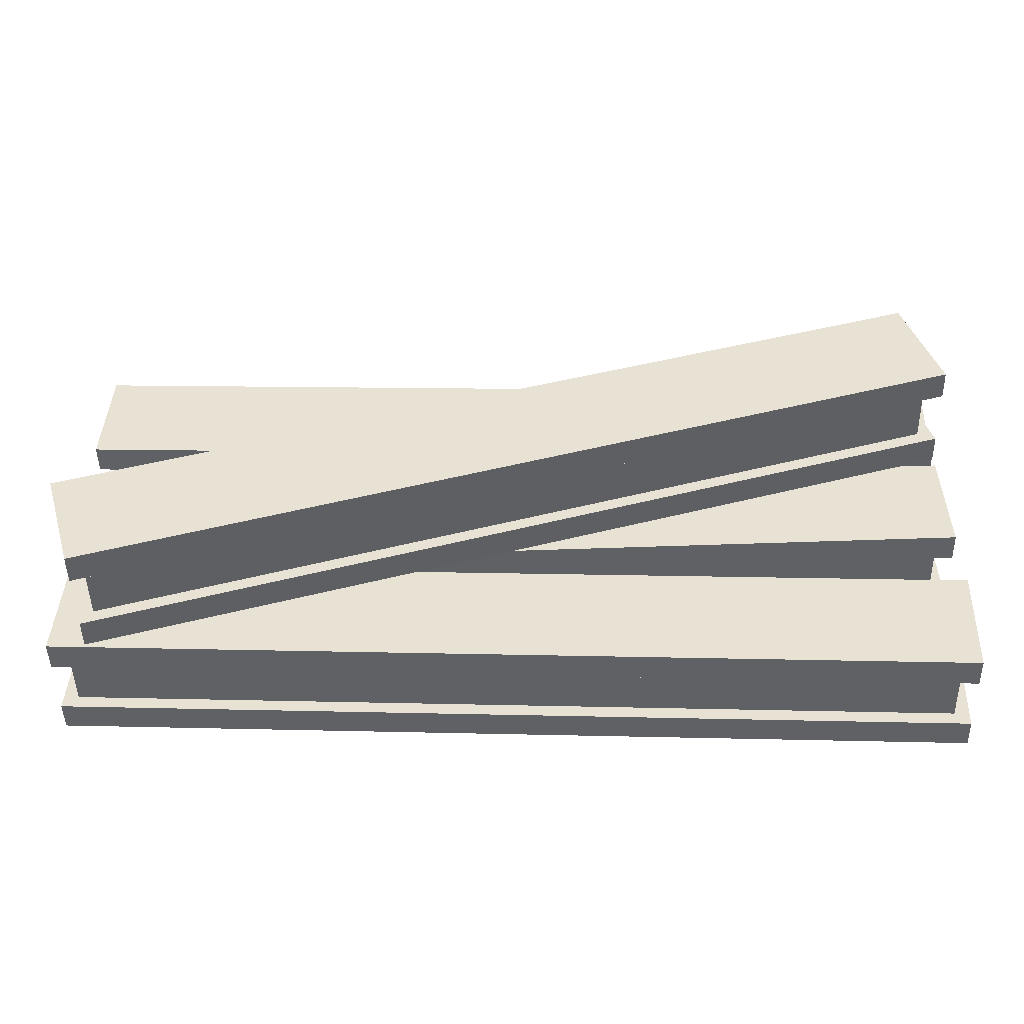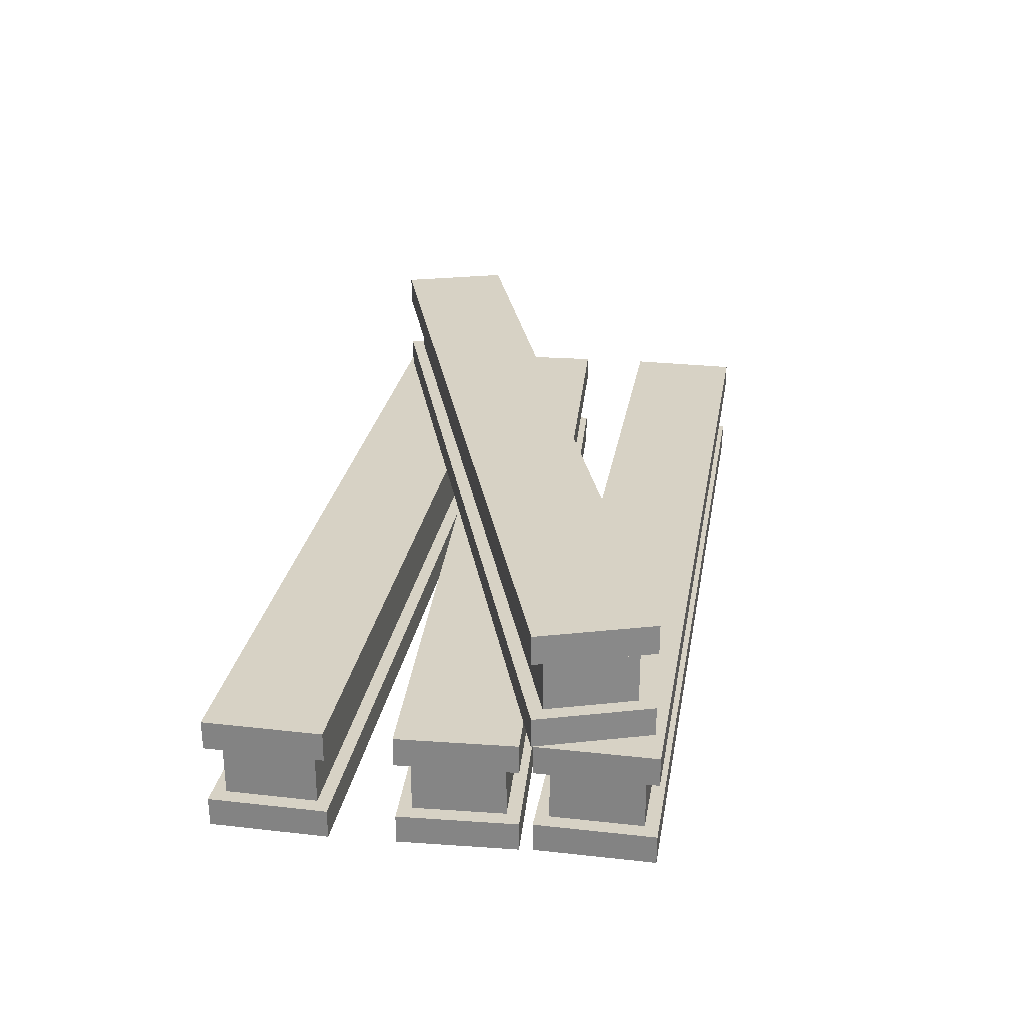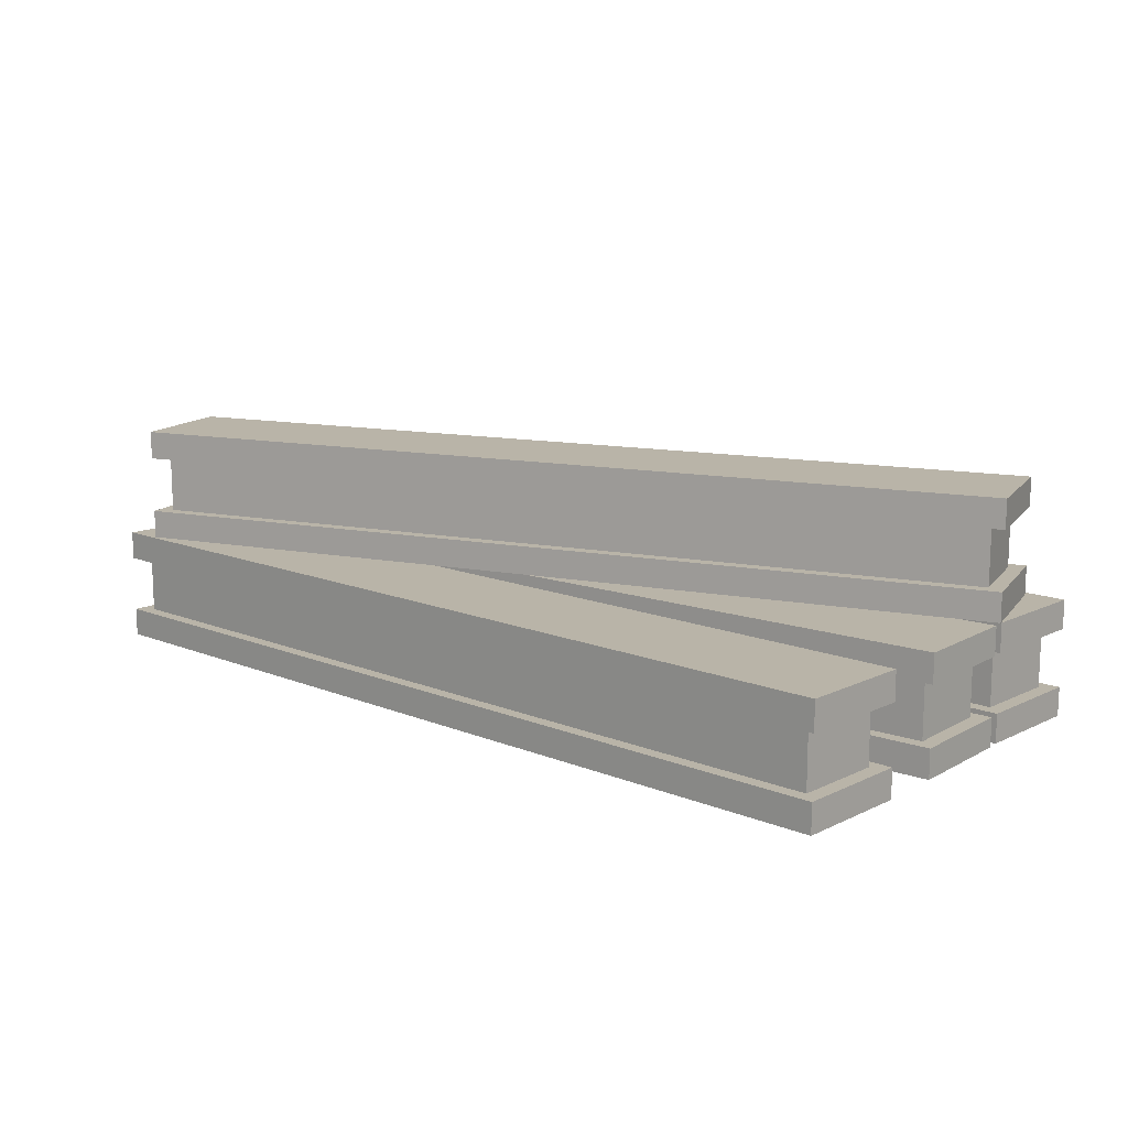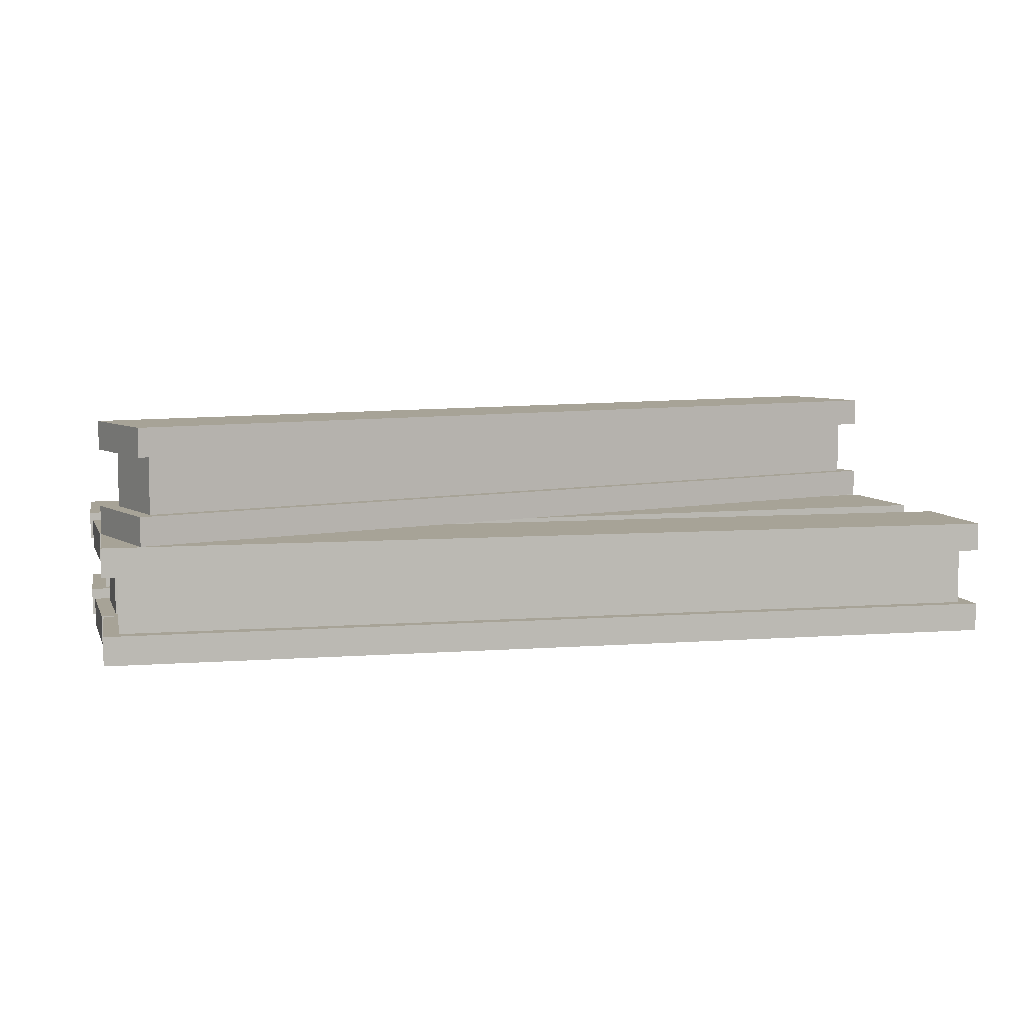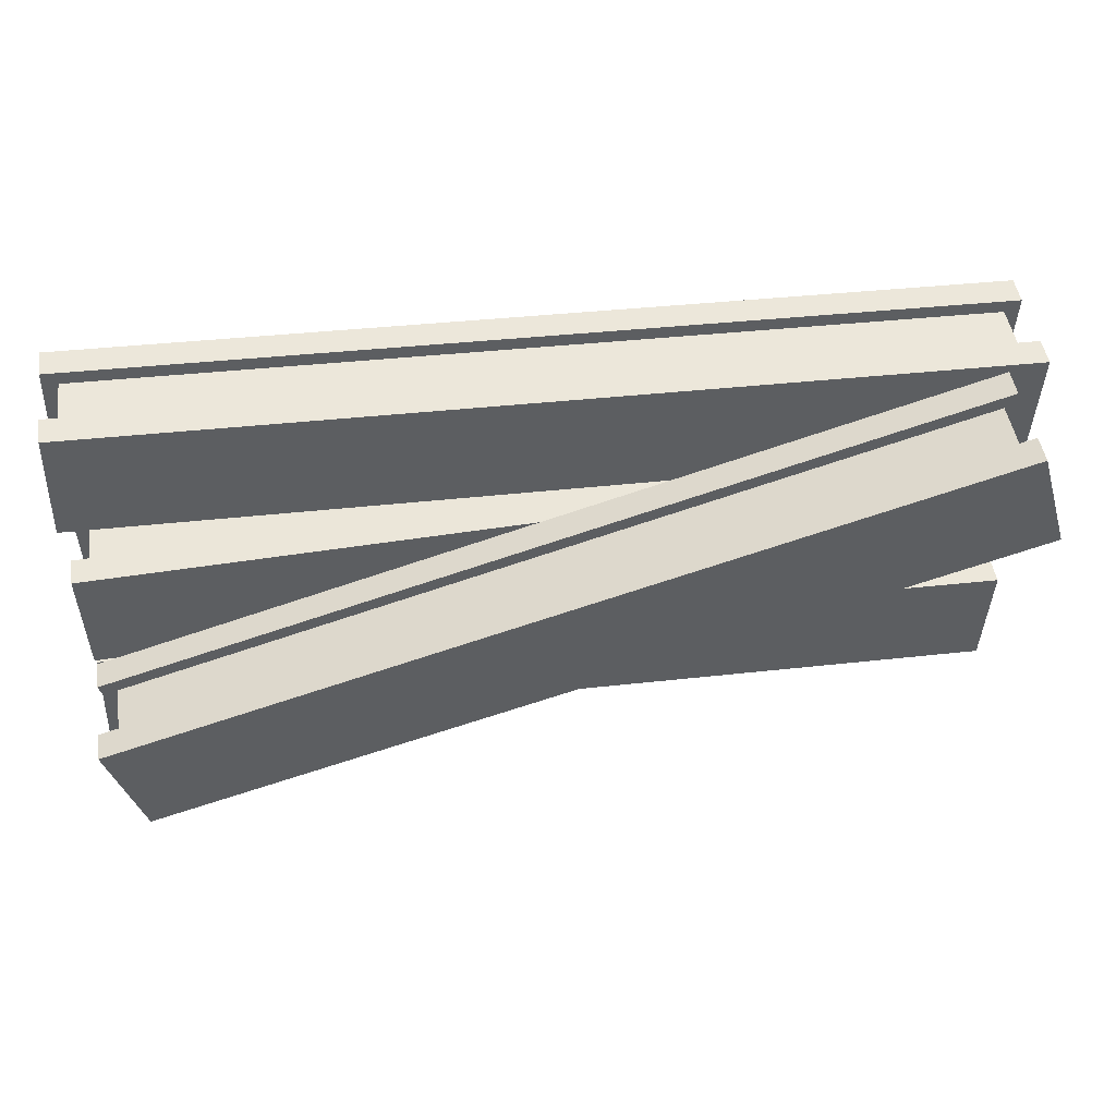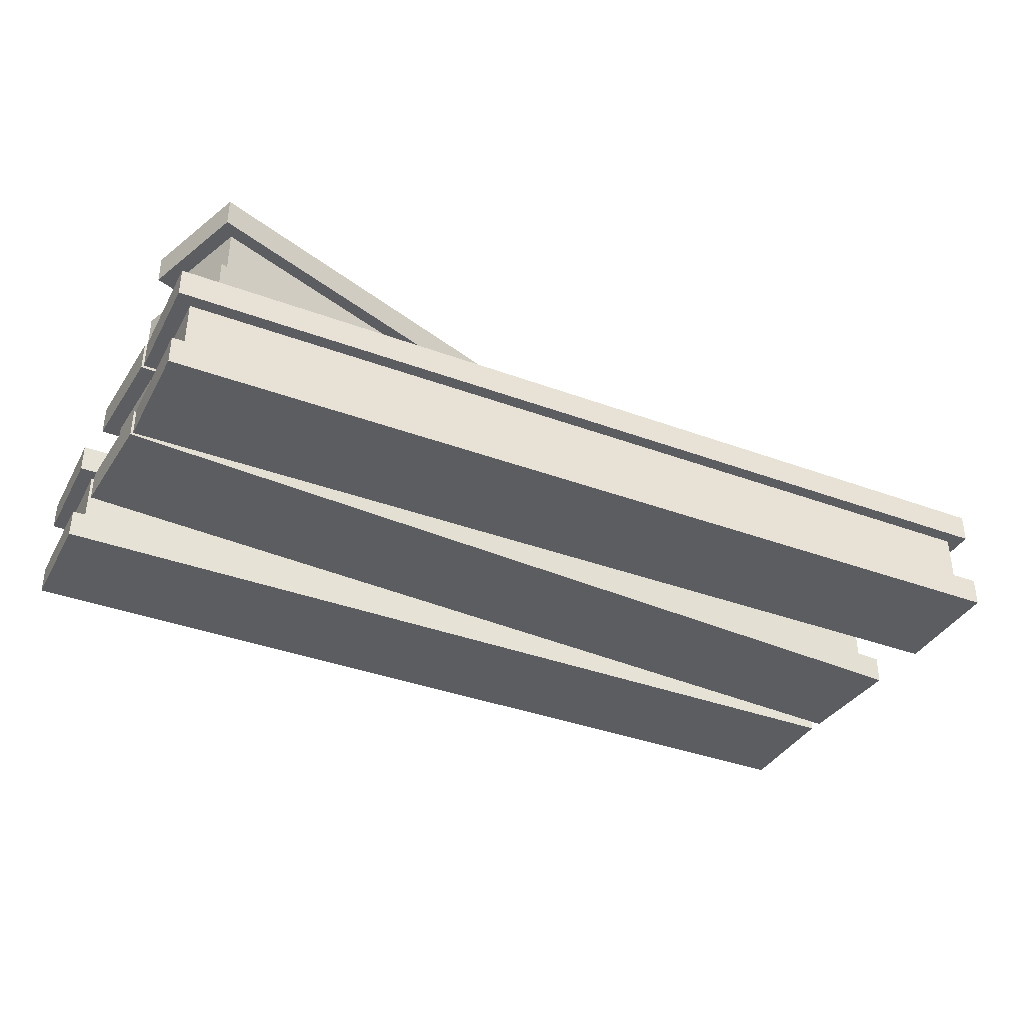
<metadata>
{"format":"obj","ext":"obj","renderer":"f3d","projection":"perspective","resolution":1024,"background":"white","views":[{"elev":-48.5,"azim":-178.8,"up":"+Z"},{"elev":27.3,"azim":-82.7,"up":"+Y"},{"elev":13.2,"azim":-139.9,"up":"+Y"},{"elev":6.7,"azim":165.1,"up":"+Y"},{"elev":48.6,"azim":171.1,"up":"+Z"},{"elev":-37.0,"azim":151.8,"up":"+Y"}]}
</metadata>
<code>
g SC_Prop_Construction_Beams
v 3.815 0.75 -0.7617
v 3.815 0.25 -0.7617
v -3.85 0.25 -1.107
v -3.85 0.75 -1.107
v -3.985 1 -0.998
v -3.94 1 -1.997
v 3.985 1 -1.64
v 3.94 1 -0.6414
v -3.815 0.75 -1.877
v -3.815 0.25 -1.877
v 3.85 0.25 -1.532
v 3.85 0.75 -1.532
v -3.94 0 -1.997
v -3.985 0 -0.998
v 3.94 0 -0.6414
v 3.985 0 -1.64
v 3.85 0.75 -1.532
v 3.85 0.25 -1.532
v 3.815 0.25 -0.7617
v 3.815 0.75 -0.7617
v -3.85 0.75 -1.107
v -3.85 0.25 -1.107
v -3.815 0.25 -1.877
v -3.815 0.75 -1.877
v 3.94 0.75 -0.6414
v 3.94 1 -0.6414
v 3.985 1 -1.64
v 3.985 0.75 -1.64
v -3.985 0.75 -0.998
v -3.985 1 -0.998
v 3.94 1 -0.6414
v 3.94 0.75 -0.6414
v -3.94 0.75 -1.997
v -3.94 1 -1.997
v -3.985 1 -0.998
v -3.985 0.75 -0.998
v -3.94 1 -1.997
v -3.94 0.75 -1.997
v 3.985 0.75 -1.64
v 3.985 1 -1.64
v -3.985 0 -0.998
v -3.985 0.25 -0.998
v 3.94 0.25 -0.6414
v 3.94 0 -0.6414
v 3.94 0 -0.6414
v 3.94 0.25 -0.6414
v 3.985 0.25 -1.64
v 3.985 0 -1.64
v -3.94 0.25 -1.997
v -3.94 0 -1.997
v 3.985 0 -1.64
v 3.985 0.25 -1.64
v -3.94 0 -1.997
v -3.94 0.25 -1.997
v -3.985 0.25 -0.998
v -3.985 0 -0.998
v 3.844 0.75 0.2733
v 3.844 0.25 0.2733
v -3.827 0.25 0.4459
v -3.827 0.75 0.4459
v -3.955 1 0.5633
v -3.977 1 -0.4365
v 3.955 1 -0.6148
v 3.977 1 0.3849
v -3.844 0.75 -0.3249
v -3.844 0.25 -0.3249
v 3.827 0.25 -0.4974
v 3.827 0.75 -0.4974
v -3.977 0 -0.4365
v -3.955 0 0.5633
v 3.977 0 0.3849
v 3.955 0 -0.6148
v 3.827 0.75 -0.4974
v 3.827 0.25 -0.4974
v 3.844 0.25 0.2733
v 3.844 0.75 0.2733
v -3.827 0.75 0.4459
v -3.827 0.25 0.4459
v -3.844 0.25 -0.3249
v -3.844 0.75 -0.3249
v 3.977 0.75 0.3849
v 3.977 1 0.3849
v 3.955 1 -0.6148
v 3.955 0.75 -0.6148
v -3.955 0.75 0.5633
v -3.955 1 0.5633
v 3.977 1 0.3849
v 3.977 0.75 0.3849
v -3.977 0.75 -0.4365
v -3.977 1 -0.4365
v -3.955 1 0.5633
v -3.955 0.75 0.5633
v -3.977 1 -0.4365
v -3.977 0.75 -0.4365
v 3.955 0.75 -0.6148
v 3.955 1 -0.6148
v -3.955 0 0.5633
v -3.955 0.25 0.5633
v 3.977 0.25 0.3849
v 3.977 0 0.3849
v 3.977 0 0.3849
v 3.977 0.25 0.3849
v 3.955 0.25 -0.6148
v 3.955 0 -0.6148
v -3.977 0.25 -0.4365
v -3.977 0 -0.4365
v 3.955 0 -0.6148
v 3.955 0.25 -0.6148
v -3.977 0 -0.4365
v -3.977 0.25 -0.4365
v -3.955 0.25 0.5633
v -3.955 0 0.5633
v 3.817 0.75 1.877
v 3.817 0.25 1.877
v -3.849 0.25 1.562
v -3.849 0.75 1.562
v -3.984 1 1.671
v -3.943 1 0.6717
v 3.984 1 0.9979
v 3.943 1 1.997
v -3.817 0.75 0.7914
v -3.817 0.25 0.7914
v 3.849 0.25 1.107
v 3.849 0.75 1.107
v -3.943 0 0.6717
v -3.984 0 1.671
v 3.943 0 1.997
v 3.984 0 0.9979
v 3.849 0.75 1.107
v 3.849 0.25 1.107
v 3.817 0.25 1.877
v 3.817 0.75 1.877
v -3.849 0.75 1.562
v -3.849 0.25 1.562
v -3.817 0.25 0.7914
v -3.817 0.75 0.7914
v 3.943 0.75 1.997
v 3.943 1 1.997
v 3.984 1 0.9979
v 3.984 0.75 0.9979
v -3.984 0.75 1.671
v -3.984 1 1.671
v 3.943 1 1.997
v 3.943 0.75 1.997
v -3.943 0.75 0.6717
v -3.943 1 0.6717
v -3.984 1 1.671
v -3.984 0.75 1.671
v -3.943 1 0.6717
v -3.943 0.75 0.6717
v 3.984 0.75 0.9979
v 3.984 1 0.9979
v -3.984 0 1.671
v -3.984 0.25 1.671
v 3.943 0.25 1.997
v 3.943 0 1.997
v 3.943 0 1.997
v 3.943 0.25 1.997
v 3.984 0.25 0.9979
v 3.984 0 0.9979
v -3.943 0.25 0.6717
v -3.943 0 0.6717
v 3.984 0 0.9979
v 3.984 0.25 0.9979
v -3.943 0 0.6717
v -3.943 0.25 0.6717
v -3.984 0.25 1.671
v -3.984 0 1.671
v 3.786 1.75 -0.7387
v 3.786 1.25 -0.7387
v -3.564 1.25 1.464
v -3.564 1.75 1.464
v -3.656 2 1.611
v -3.943 2 0.6533
v 3.656 2 -1.624
v 3.943 2 -0.6664
v -3.786 1.75 0.7256
v -3.786 1.25 0.7256
v 3.564 1.25 -1.477
v 3.564 1.75 -1.477
v -3.943 1 0.6533
v -3.656 1 1.611
v 3.943 1 -0.6664
v 3.656 1 -1.624
v 3.564 1.75 -1.477
v 3.564 1.25 -1.477
v 3.786 1.25 -0.7387
v 3.786 1.75 -0.7387
v -3.564 1.75 1.464
v -3.564 1.25 1.464
v -3.786 1.25 0.7256
v -3.786 1.75 0.7256
v 3.943 1.75 -0.6664
v 3.943 2 -0.6664
v 3.656 2 -1.624
v 3.656 1.75 -1.624
v -3.656 1.75 1.611
v -3.656 2 1.611
v 3.943 2 -0.6664
v 3.943 1.75 -0.6664
v -3.943 1.75 0.6533
v -3.943 2 0.6533
v -3.656 2 1.611
v -3.656 1.75 1.611
v -3.943 2 0.6533
v -3.943 1.75 0.6533
v 3.656 1.75 -1.624
v 3.656 2 -1.624
v -3.656 1 1.611
v -3.656 1.25 1.611
v 3.943 1.25 -0.6664
v 3.943 1 -0.6664
v 3.943 1 -0.6664
v 3.943 1.25 -0.6664
v 3.656 1.25 -1.624
v 3.656 1 -1.624
v -3.943 1.25 0.6533
v -3.943 1 0.6533
v 3.656 1 -1.624
v 3.656 1.25 -1.624
v -3.943 1 0.6533
v -3.943 1.25 0.6533
v -3.656 1.25 1.611
v -3.656 1 1.611
v 3.94 0.75 -0.6414
v 3.815 0.75 -0.7617
v -3.85 0.75 -1.107
v -3.985 0.75 -0.998
v 3.985 0.75 -1.64
v -3.815 0.75 -1.877
v 3.85 0.75 -1.532
v -3.94 0.75 -1.997
v -3.985 0.25 -0.998
v -3.85 0.25 -1.107
v 3.815 0.25 -0.7617
v 3.94 0.25 -0.6414
v -3.94 0.25 -1.997
v 3.85 0.25 -1.532
v -3.815 0.25 -1.877
v 3.985 0.25 -1.64
v 3.977 0.75 0.3849
v 3.844 0.75 0.2733
v -3.827 0.75 0.4459
v -3.955 0.75 0.5633
v 3.955 0.75 -0.6148
v -3.844 0.75 -0.3249
v 3.827 0.75 -0.4974
v -3.977 0.75 -0.4365
v -3.955 0.25 0.5633
v -3.827 0.25 0.4459
v 3.844 0.25 0.2733
v 3.977 0.25 0.3849
v -3.977 0.25 -0.4365
v 3.827 0.25 -0.4974
v -3.844 0.25 -0.3249
v 3.955 0.25 -0.6148
v 3.943 0.75 1.997
v 3.817 0.75 1.877
v -3.849 0.75 1.562
v -3.984 0.75 1.671
v 3.984 0.75 0.9979
v -3.817 0.75 0.7914
v 3.849 0.75 1.107
v -3.943 0.75 0.6717
v -3.984 0.25 1.671
v -3.849 0.25 1.562
v 3.817 0.25 1.877
v 3.943 0.25 1.997
v -3.943 0.25 0.6717
v 3.849 0.25 1.107
v -3.817 0.25 0.7914
v 3.984 0.25 0.9979
v 3.943 1.75 -0.6664
v 3.786 1.75 -0.7387
v -3.564 1.75 1.464
v -3.656 1.75 1.611
v 3.656 1.75 -1.624
v -3.786 1.75 0.7256
v 3.564 1.75 -1.477
v -3.943 1.75 0.6533
v -3.656 1.25 1.611
v -3.564 1.25 1.464
v 3.786 1.25 -0.7387
v 3.943 1.25 -0.6664
v -3.943 1.25 0.6533
v 3.564 1.25 -1.477
v -3.786 1.25 0.7256
v 3.656 1.25 -1.624
g SC_Prop_Construction_Beams_0
f 3 2 1
f 4 3 1
f 7 6 5
f 8 7 5
f 11 10 9
f 12 11 9
f 15 14 13
f 16 15 13
f 19 18 17
f 20 19 17
f 23 22 21
f 24 23 21
f 27 26 25
f 28 27 25
f 31 30 29
f 32 31 29
f 35 34 33
f 36 35 33
f 39 38 37
f 40 39 37
f 43 42 41
f 44 43 41
f 47 46 45
f 48 47 45
f 51 50 49
f 52 51 49
f 55 54 53
f 56 55 53
f 59 58 57
f 60 59 57
f 63 62 61
f 64 63 61
f 67 66 65
f 68 67 65
f 71 70 69
f 72 71 69
f 75 74 73
f 76 75 73
f 79 78 77
f 80 79 77
f 83 82 81
f 84 83 81
f 87 86 85
f 88 87 85
f 91 90 89
f 92 91 89
f 95 94 93
f 96 95 93
f 99 98 97
f 100 99 97
f 103 102 101
f 104 103 101
f 107 106 105
f 108 107 105
f 111 110 109
f 112 111 109
f 115 114 113
f 116 115 113
f 119 118 117
f 120 119 117
f 123 122 121
f 124 123 121
f 127 126 125
f 128 127 125
f 131 130 129
f 132 131 129
f 135 134 133
f 136 135 133
f 139 138 137
f 140 139 137
f 143 142 141
f 144 143 141
f 147 146 145
f 148 147 145
f 151 150 149
f 152 151 149
f 155 154 153
f 156 155 153
f 159 158 157
f 160 159 157
f 163 162 161
f 164 163 161
f 167 166 165
f 168 167 165
f 171 170 169
f 172 171 169
f 175 174 173
f 176 175 173
f 179 178 177
f 180 179 177
f 183 182 181
f 184 183 181
f 187 186 185
f 188 187 185
f 191 190 189
f 192 191 189
f 195 194 193
f 196 195 193
f 199 198 197
f 200 199 197
f 203 202 201
f 204 203 201
f 207 206 205
f 208 207 205
f 211 210 209
f 212 211 209
f 215 214 213
f 216 215 213
f 219 218 217
f 220 219 217
f 223 222 221
f 224 223 221
f 227 226 225
f 228 227 225
f 225 226 229
f 230 227 228
f 226 231 229
f 232 230 228
f 229 231 232
f 231 230 232
f 235 234 233
f 236 235 233
f 233 234 237
f 238 235 236
f 234 239 237
f 240 238 236
f 237 239 240
f 239 238 240
f 243 242 241
f 244 243 241
f 241 242 245
f 246 243 244
f 242 247 245
f 248 246 244
f 245 247 248
f 247 246 248
f 251 250 249
f 252 251 249
f 249 250 253
f 254 251 252
f 250 255 253
f 256 254 252
f 253 255 256
f 255 254 256
f 259 258 257
f 260 259 257
f 257 258 261
f 262 259 260
f 258 263 261
f 264 262 260
f 261 263 264
f 263 262 264
f 267 266 265
f 268 267 265
f 265 266 269
f 270 267 268
f 266 271 269
f 272 270 268
f 269 271 272
f 271 270 272
f 275 274 273
f 276 275 273
f 273 274 277
f 278 275 276
f 274 279 277
f 280 278 276
f 277 279 280
f 279 278 280
f 283 282 281
f 284 283 281
f 281 282 285
f 286 283 284
f 282 287 285
f 288 286 284
f 285 287 288
f 287 286 288

</code>
